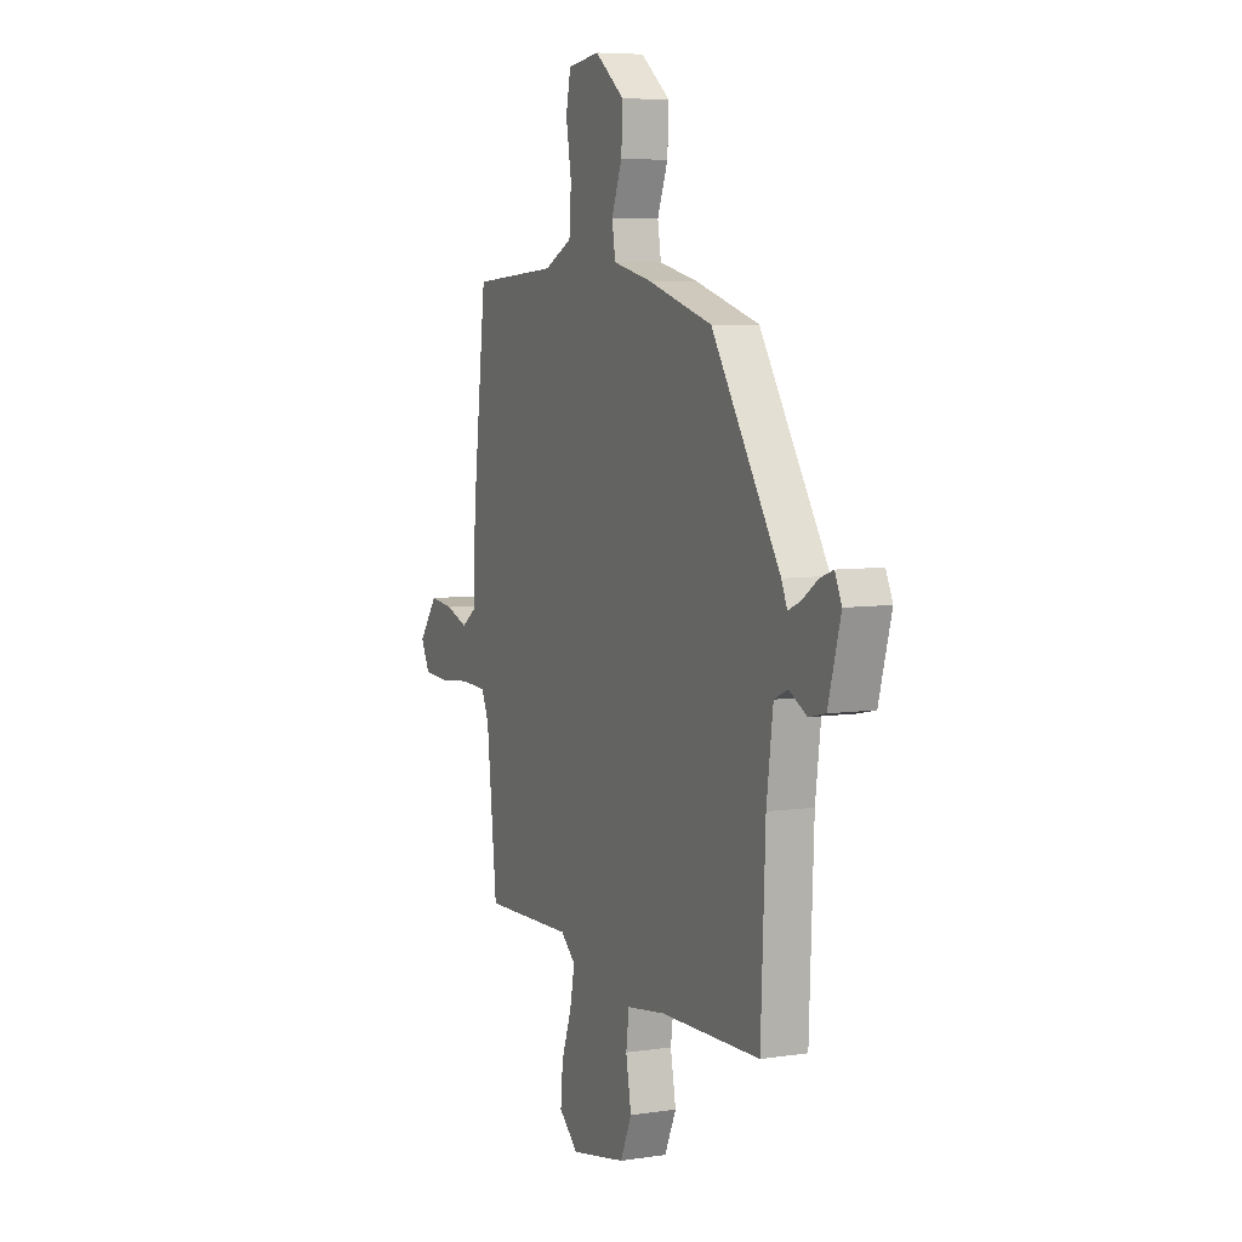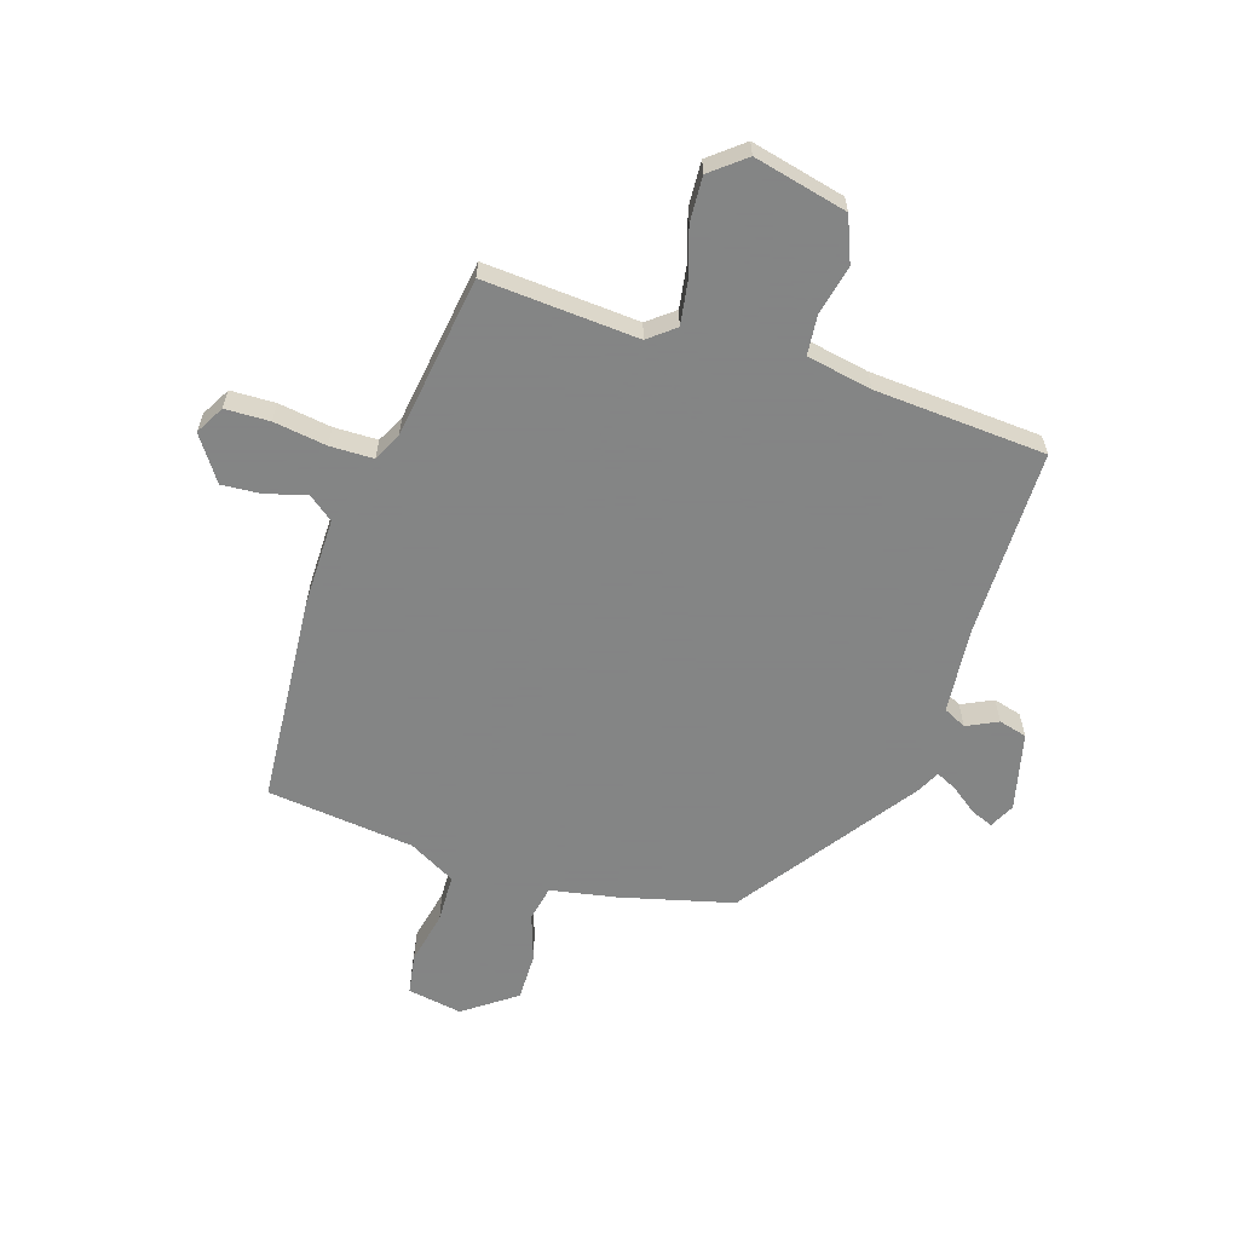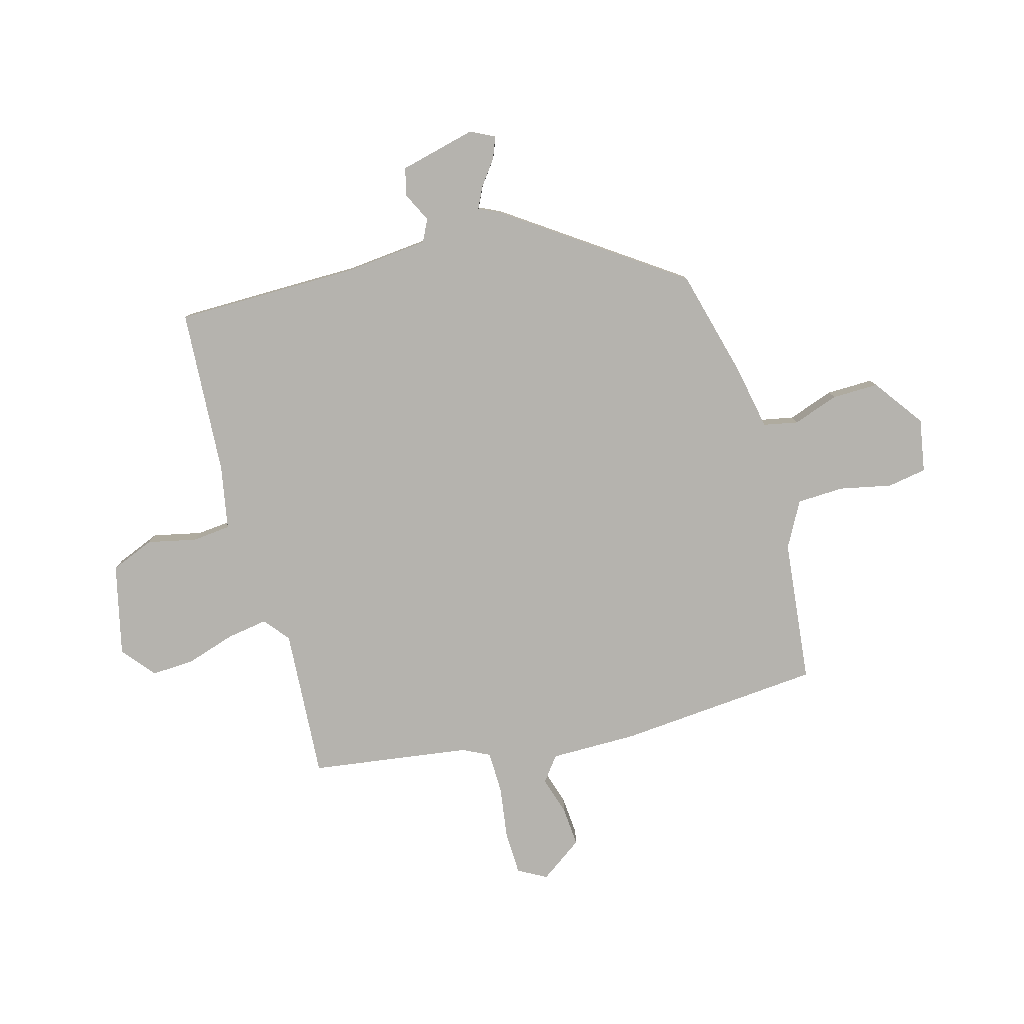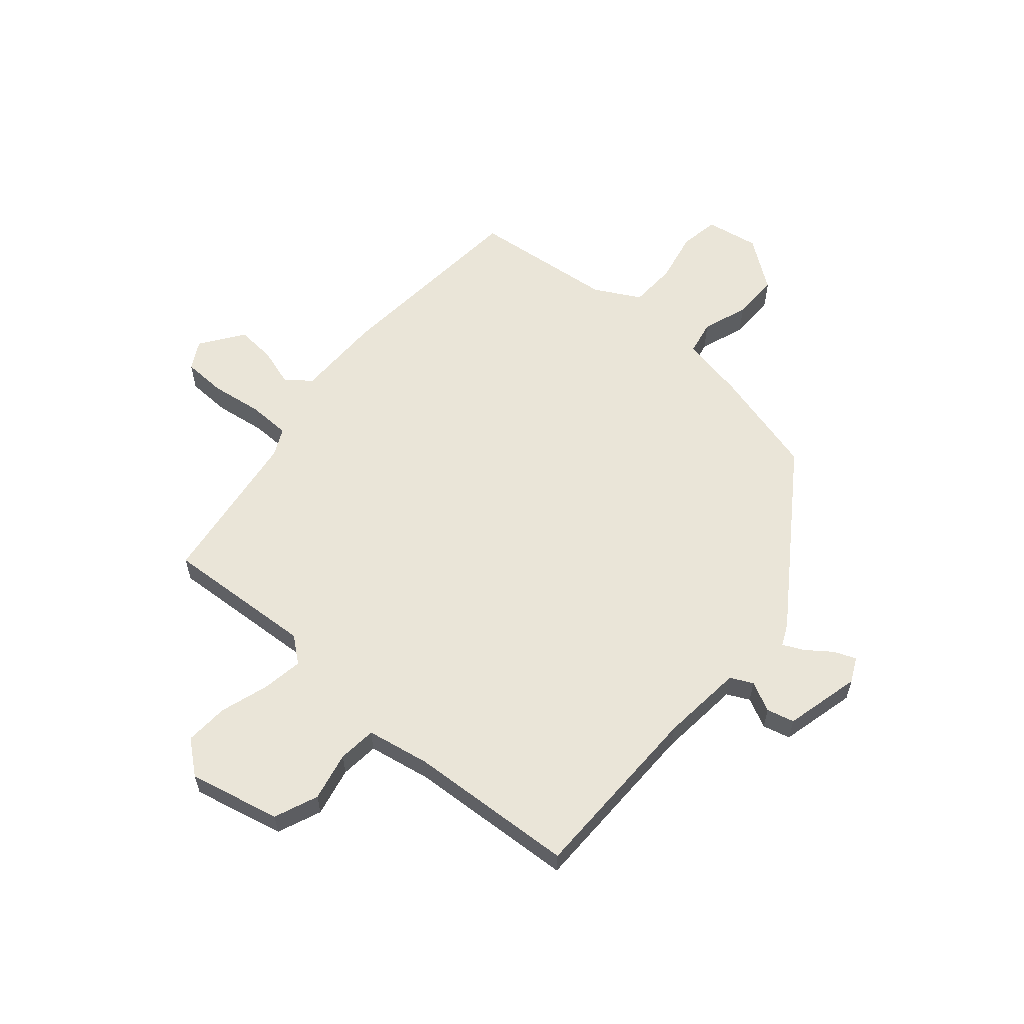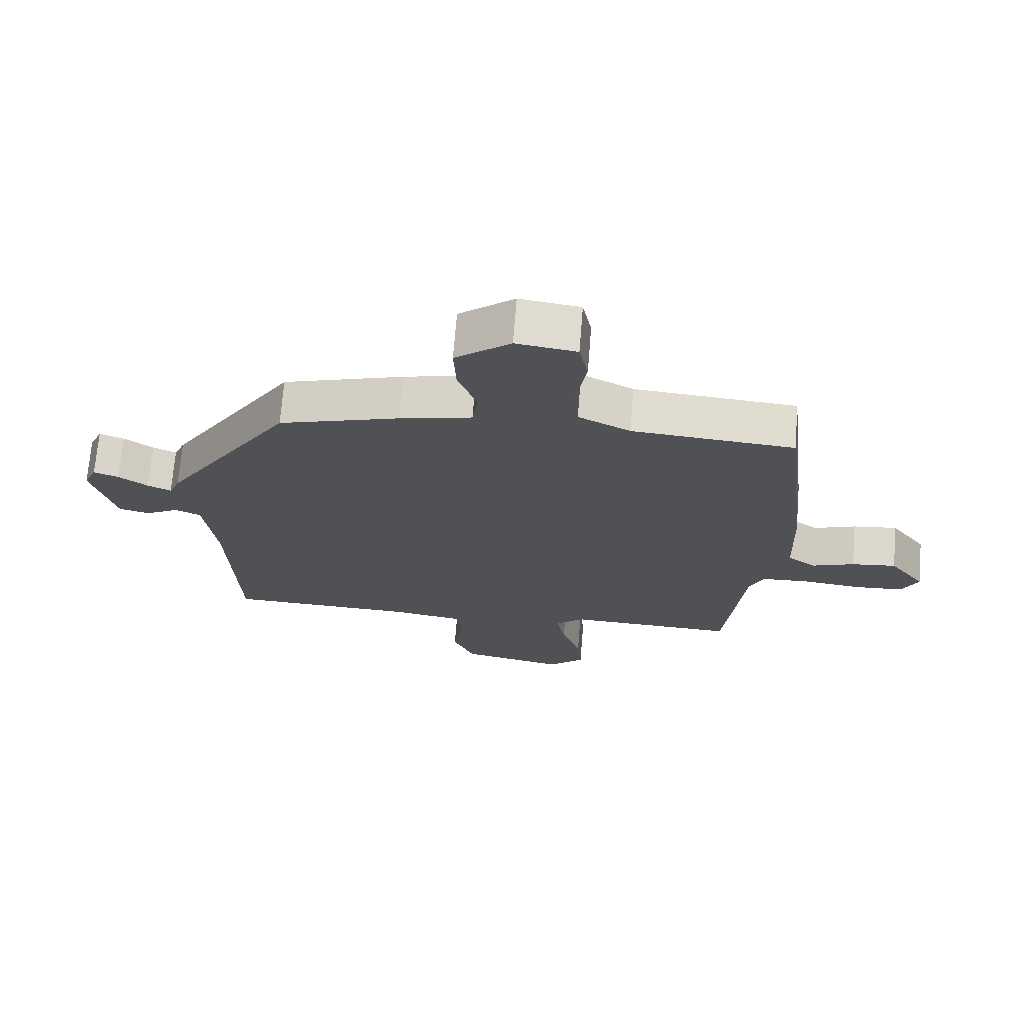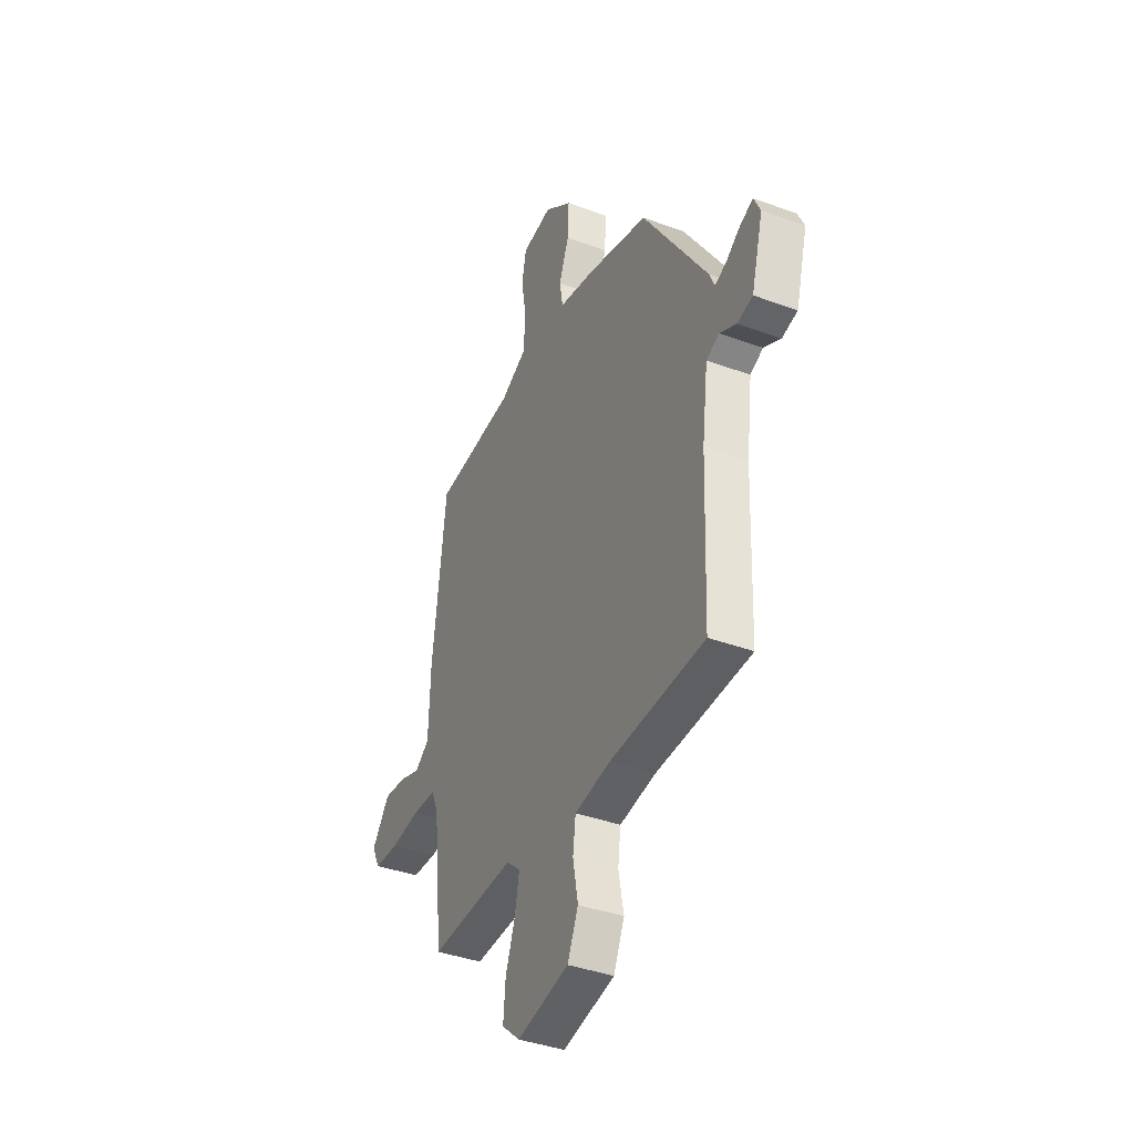
<metadata>
{"format":"obj","ext":"obj","renderer":"f3d","projection":"perspective","resolution":1024,"background":"white","views":[{"elev":6.5,"azim":-114.2,"up":"+Z"},{"elev":-61.6,"azim":160.1,"up":"+Y"},{"elev":-79.9,"azim":-76.5,"up":"+Y"},{"elev":59.4,"azim":-141.2,"up":"+Y"},{"elev":70.1,"azim":4.6,"up":"+Z"},{"elev":-39.2,"azim":-114.7,"up":"+Z"}]}
</metadata>
<code>
v 0.442 0.07 -0.479
v 0.175 0.07 -0.471
v 0.131 0.07 -0.509
v 0.145 0.07 -0.581
v 0.175 0.07 -0.666
v 0.182 0.07 -0.743
v 0.125 0.07 -0.793
v -0.038 0.07 -0.761
v -0.072 0.07 -0.685
v -0.056 0.07 -0.598
v -0.065 0.07 -0.53
v -0.178 0.07 -0.513
v -0.474 0.07 -0.505
v -0.487 0.07 -0.18
v -0.506 0.07 -0.034
v -0.546 0.07 -0.016
v -0.598 0.07 -0.044
v -0.647 0.07 -0.033
v -0.684 0.07 0.1
v -0.664 0.07 0.144
v -0.625 0.07 0.13
v -0.579 0.07 0.098
v -0.542 0.07 0.082
v -0.525 0.07 0.121
v -0.323 0.07 0.433
v -0.132 0.07 0.49
v -0.018 0.07 0.516
v -0.008 0.07 0.577
v -0.039 0.07 0.657
v -0.043 0.07 0.739
v 0.044 0.07 0.807
v 0.139 0.07 0.794
v 0.153 0.07 0.725
v 0.137 0.07 0.633
v 0.143 0.07 0.55
v 0.225 0.07 0.509
v 0.48 0.07 0.49
v 0.522 0.07 0.132
v 0.527 0.07 -0.022
v 0.572 0.07 -0.054
v 0.638 0.07 -0.031
v 0.708 0.07 -0.023
v 0.764 0.07 -0.097
v 0.738 0.07 -0.148
v 0.661 0.07 -0.153
v 0.569 0.07 -0.143
v 0.494 0.07 -0.147
v 0.472 0.07 -0.196
v 0.442 0 -0.479
v 0.175 0 -0.471
v 0.131 0 -0.509
v 0.145 0 -0.581
v 0.175 0 -0.666
v 0.182 0 -0.743
v 0.125 0 -0.793
v -0.038 0 -0.761
v -0.072 0 -0.685
v -0.056 0 -0.598
v -0.065 0 -0.53
v -0.178 0 -0.513
v -0.474 0 -0.505
v -0.487 0 -0.18
v -0.506 0 -0.034
v -0.546 0 -0.016
v -0.598 0 -0.044
v -0.647 0 -0.033
v -0.684 0 0.1
v -0.664 0 0.144
v -0.625 0 0.13
v -0.579 0 0.098
v -0.542 0 0.082
v -0.525 0 0.121
v -0.323 0 0.433
v -0.132 0 0.49
v -0.018 0 0.516
v -0.008 0 0.577
v -0.039 0 0.657
v -0.043 0 0.739
v 0.044 0 0.807
v 0.139 0 0.794
v 0.153 0 0.725
v 0.137 0 0.633
v 0.143 0 0.55
v 0.225 0 0.509
v 0.48 0 0.49
v 0.522 0 0.132
v 0.527 0 -0.022
v 0.572 0 -0.054
v 0.638 0 -0.031
v 0.708 0 -0.023
v 0.764 0 -0.097
v 0.738 0 -0.148
v 0.661 0 -0.153
v 0.569 0 -0.143
v 0.494 0 -0.147
v 0.472 0 -0.196
f 44 45 46
f 43 44 46
f 42 43 46
f 41 42 46
f 40 41 46
f 39 40 46 47
f 39 47 48
f 38 39 48
f 37 38 48
f 36 37 48
f 32 33 34
f 31 32 34
f 30 31 34
f 29 30 34
f 28 29 34
f 27 28 34 35
f 48 1 2
f 36 48 2
f 35 36 2
f 27 35 2
f 26 27 2
f 25 26 2
f 24 25 2
f 23 24 2
f 20 21 22
f 19 20 22
f 18 19 22
f 17 18 22
f 16 17 22
f 12 13 14
f 11 12 14 15
f 8 9 10
f 7 8 10
f 6 7 10
f 5 6 10
f 4 5 10
f 3 4 10 11
f 2 3 11 15
f 15 16 22 23
f 2 15 23
f 94 93 92
f 94 92 91
f 94 91 90
f 94 90 89
f 94 89 88
f 95 94 88 87
f 96 95 87
f 96 87 86
f 96 86 85
f 96 85 84
f 82 81 80
f 82 80 79
f 82 79 78
f 82 78 77
f 82 77 76
f 83 82 76 75
f 50 49 96
f 50 96 84
f 50 84 83
f 50 83 75
f 50 75 74
f 50 74 73
f 50 73 72
f 50 72 71
f 70 69 68
f 70 68 67
f 70 67 66
f 70 66 65
f 70 65 64
f 62 61 60
f 63 62 60 59
f 58 57 56
f 58 56 55
f 58 55 54
f 58 54 53
f 58 53 52
f 59 58 52 51
f 63 59 51 50
f 71 70 64 63
f 71 63 50
f 1 49 50 2
f 2 50 51 3
f 3 51 52 4
f 4 52 53 5
f 5 53 54 6
f 6 54 55 7
f 7 55 56 8
f 8 56 57 9
f 9 57 58 10
f 10 58 59 11
f 11 59 60 12
f 12 60 61 13
f 13 61 62 14
f 14 62 63 15
f 15 63 64 16
f 16 64 65 17
f 17 65 66 18
f 18 66 67 19
f 19 67 68 20
f 20 68 69 21
f 21 69 70 22
f 22 70 71 23
f 23 71 72 24
f 24 72 73 25
f 25 73 74 26
f 26 74 75 27
f 27 75 76 28
f 28 76 77 29
f 29 77 78 30
f 30 78 79 31
f 31 79 80 32
f 32 80 81 33
f 33 81 82 34
f 34 82 83 35
f 35 83 84 36
f 36 84 85 37
f 37 85 86 38
f 38 86 87 39
f 39 87 88 40
f 40 88 89 41
f 41 89 90 42
f 42 90 91 43
f 43 91 92 44
f 44 92 93 45
f 45 93 94 46
f 46 94 95 47
f 47 95 96 48
f 48 96 49 1

</code>
